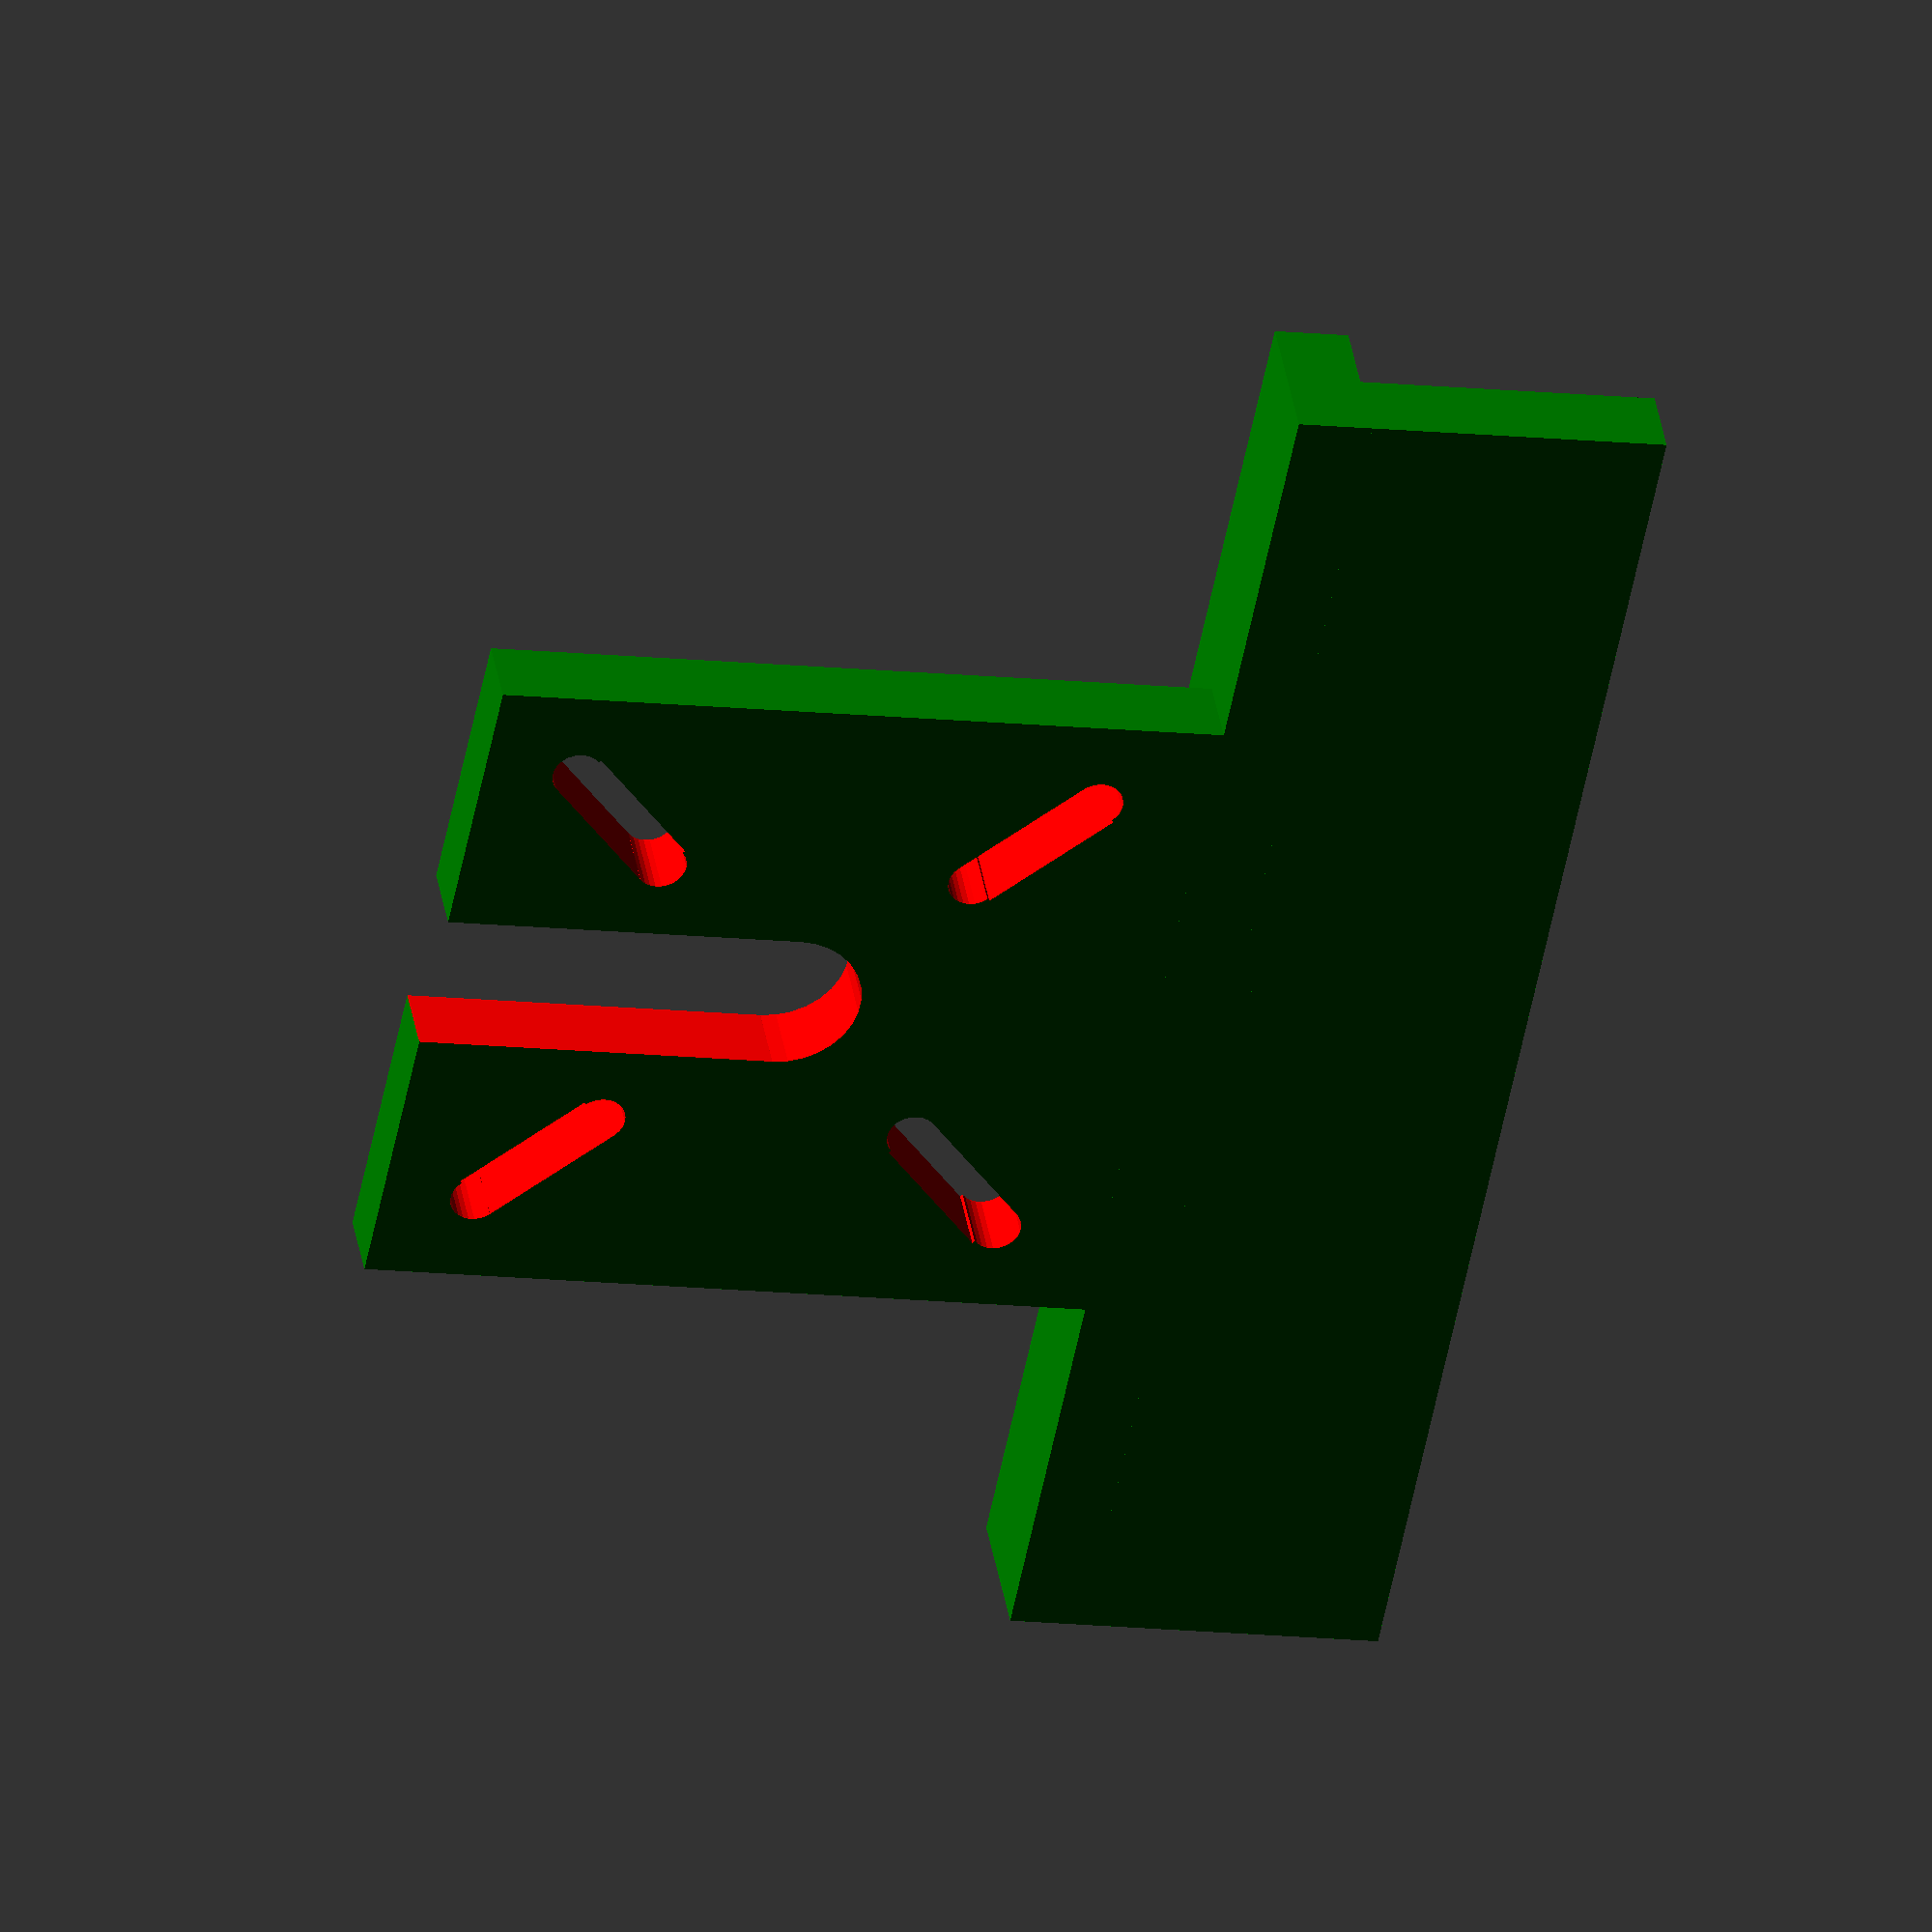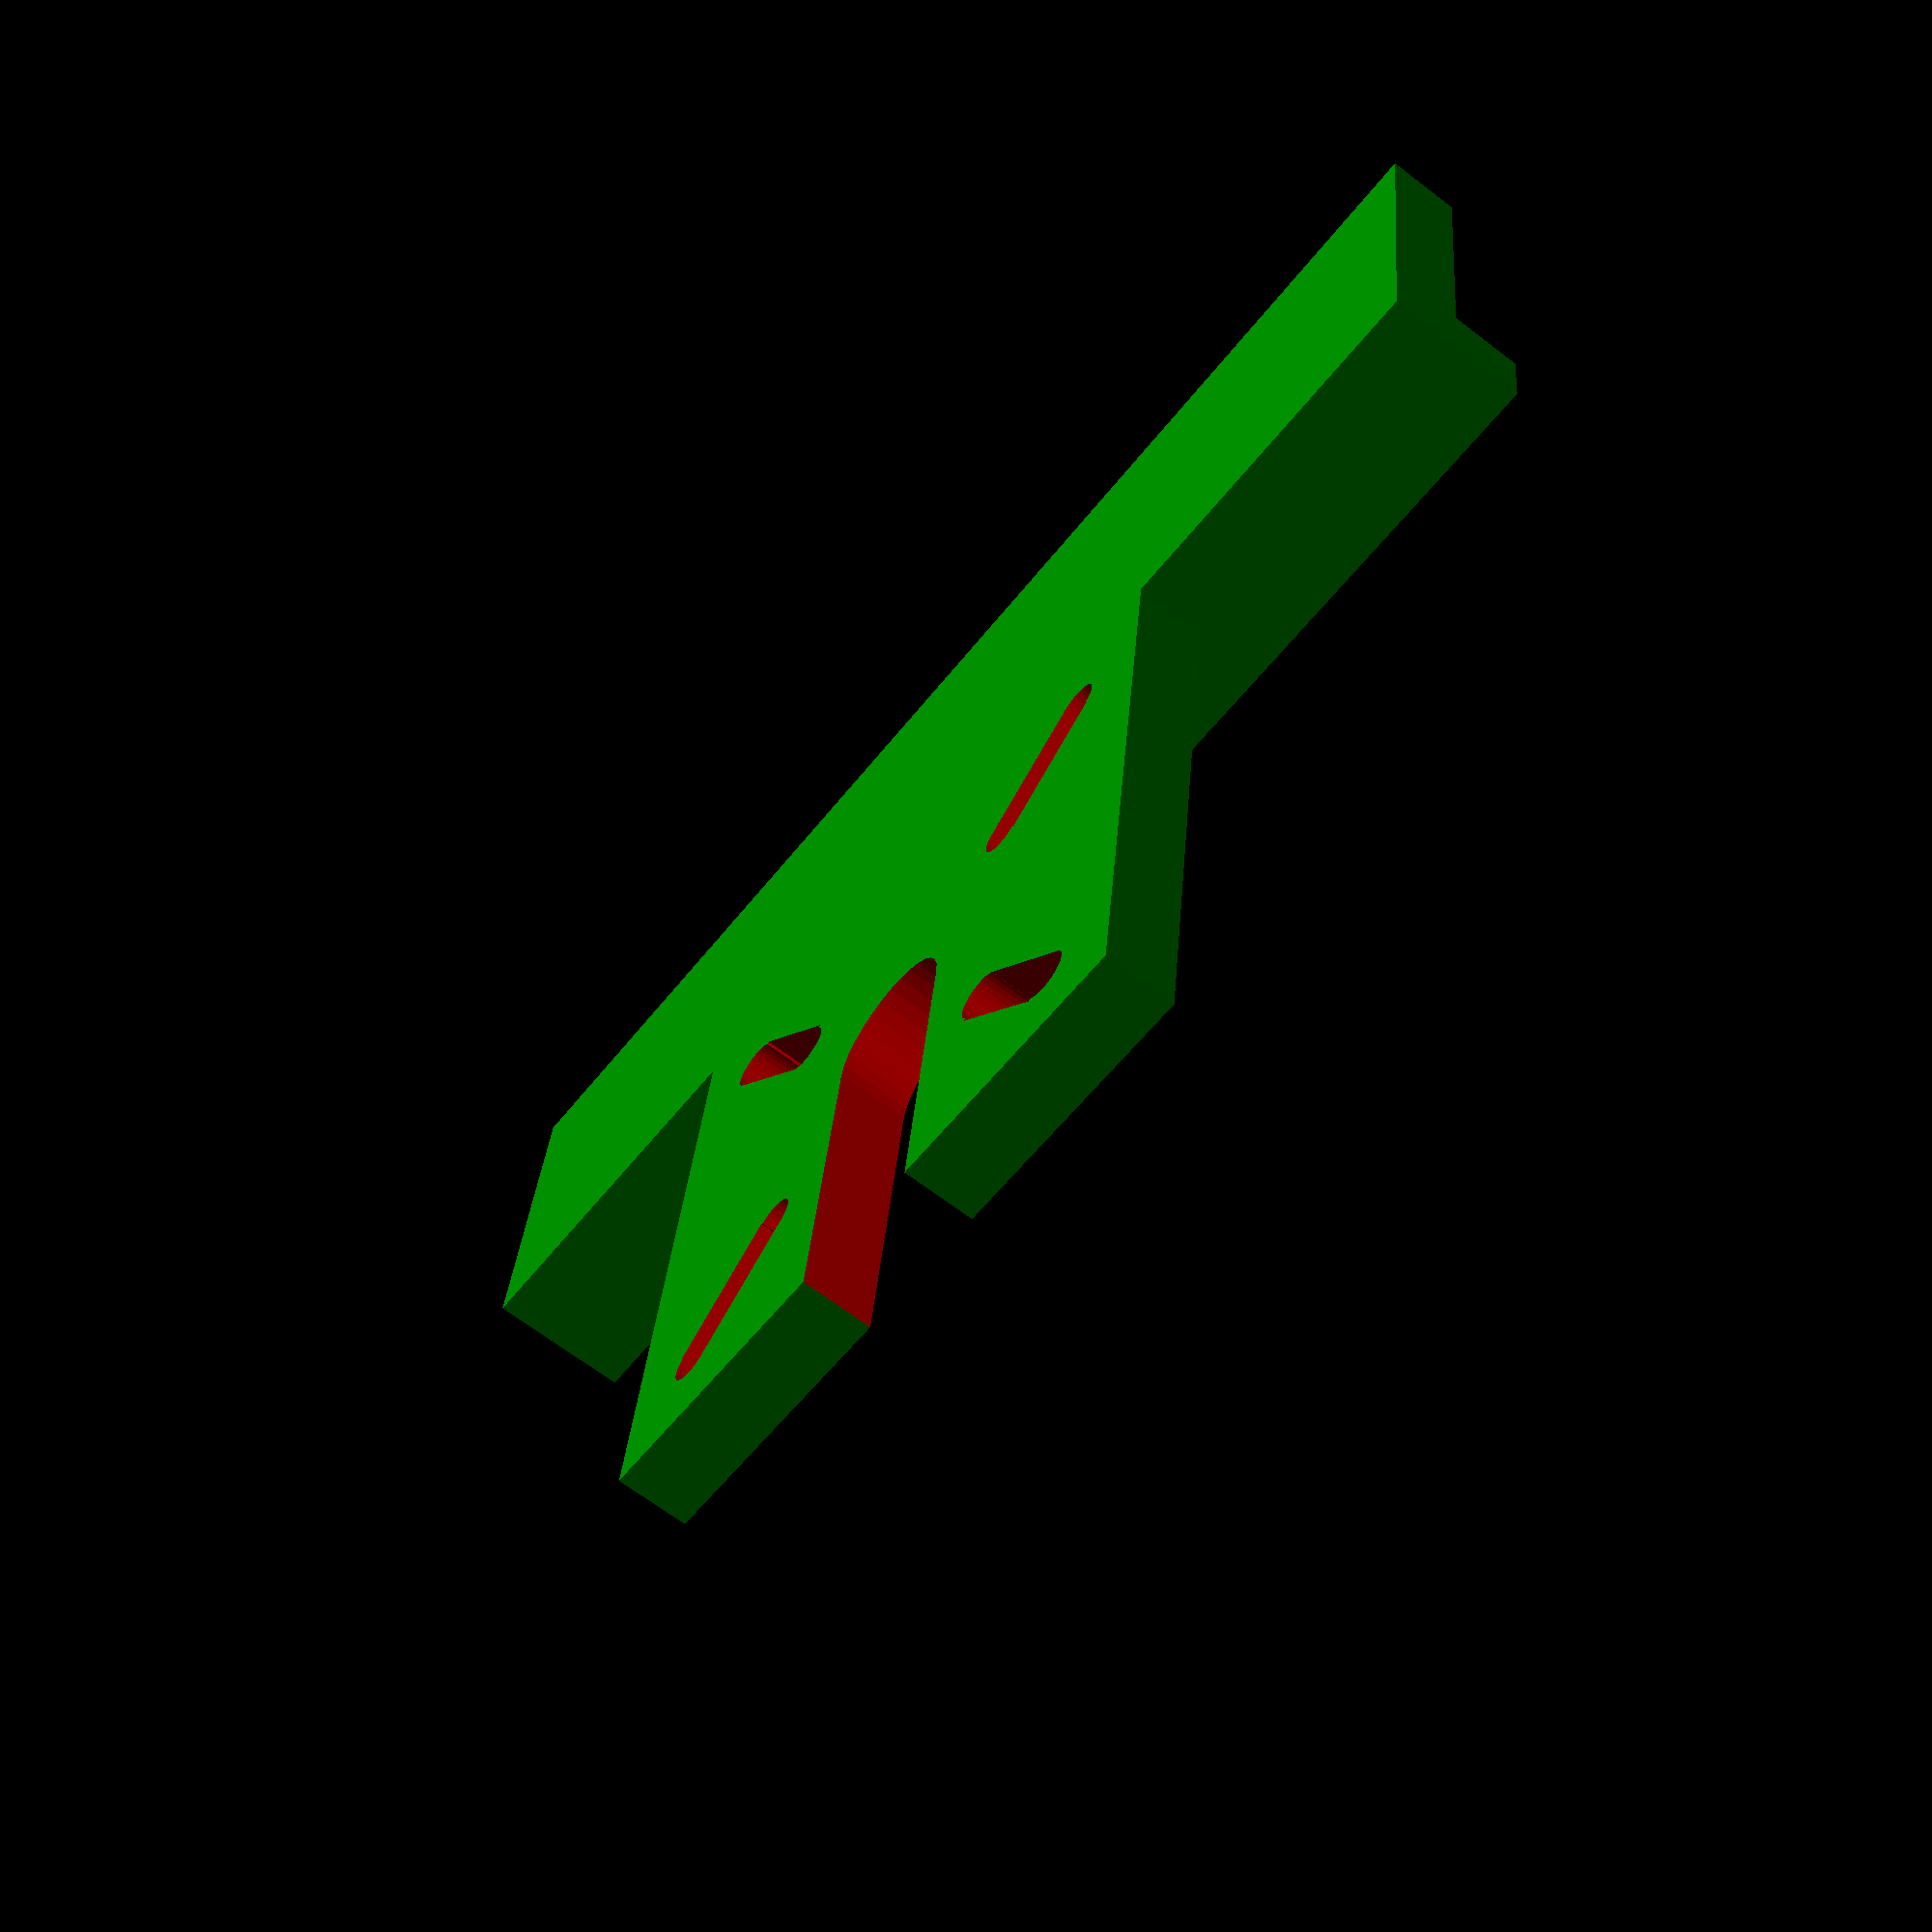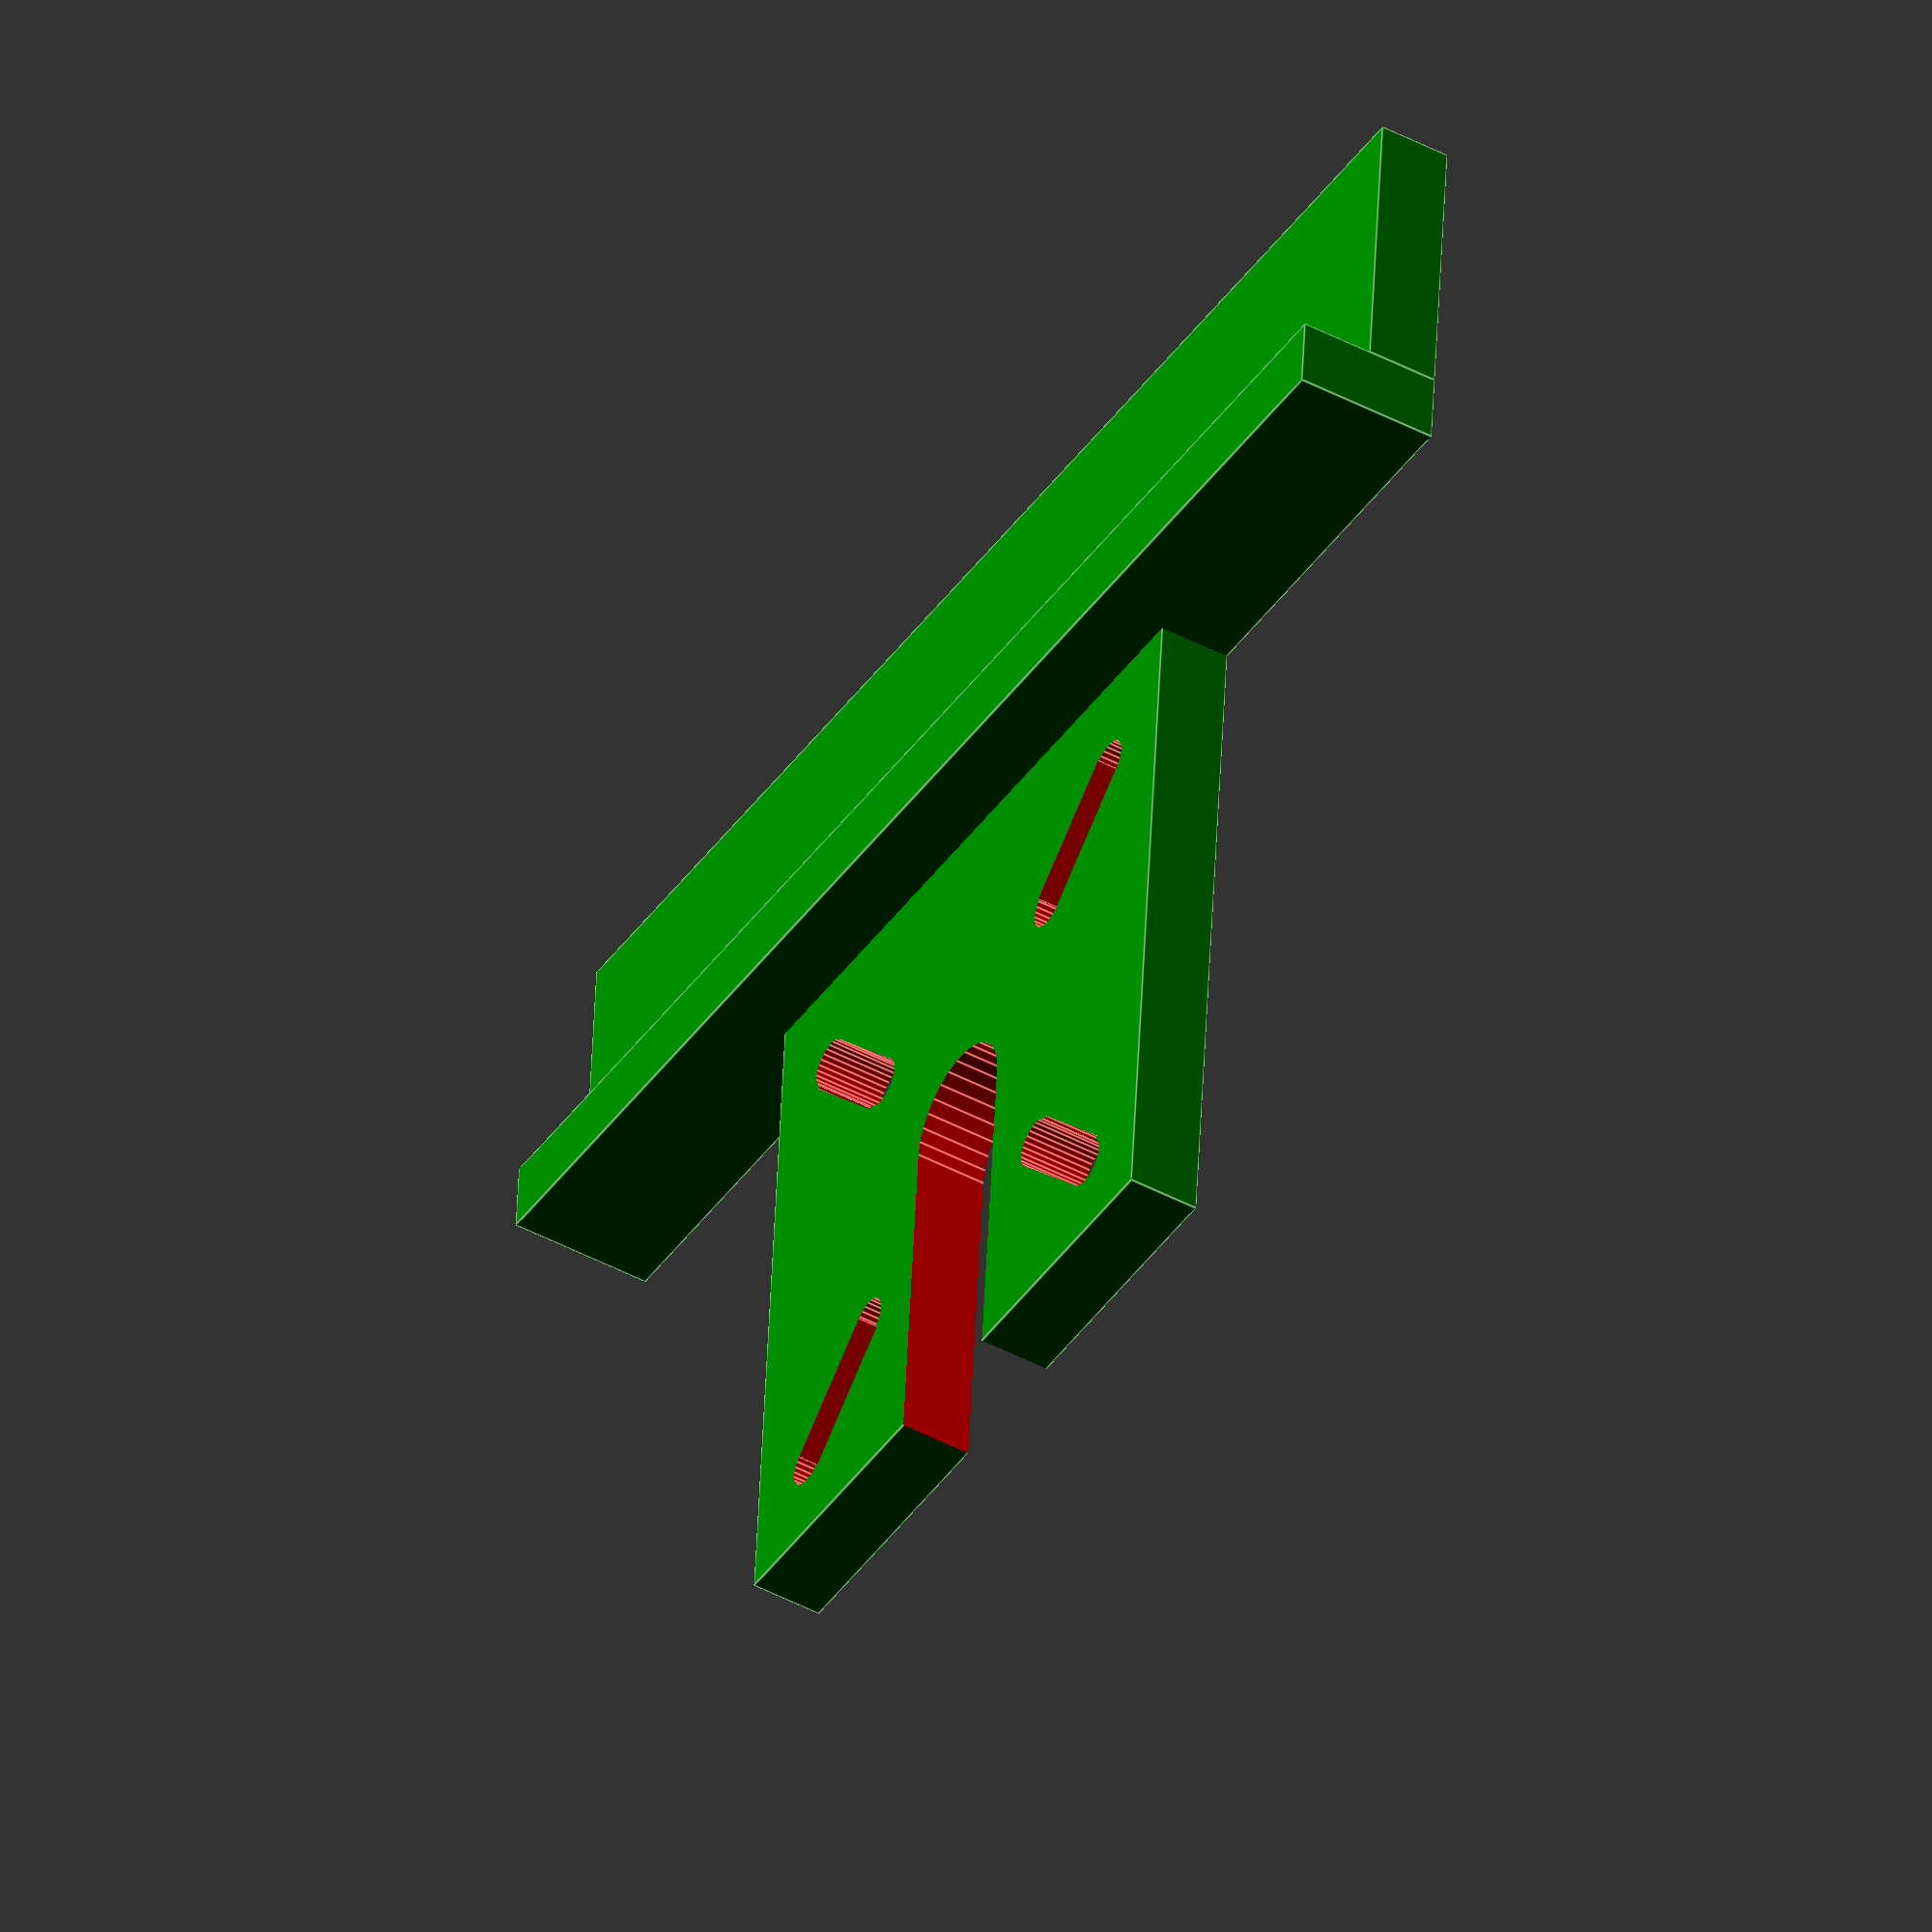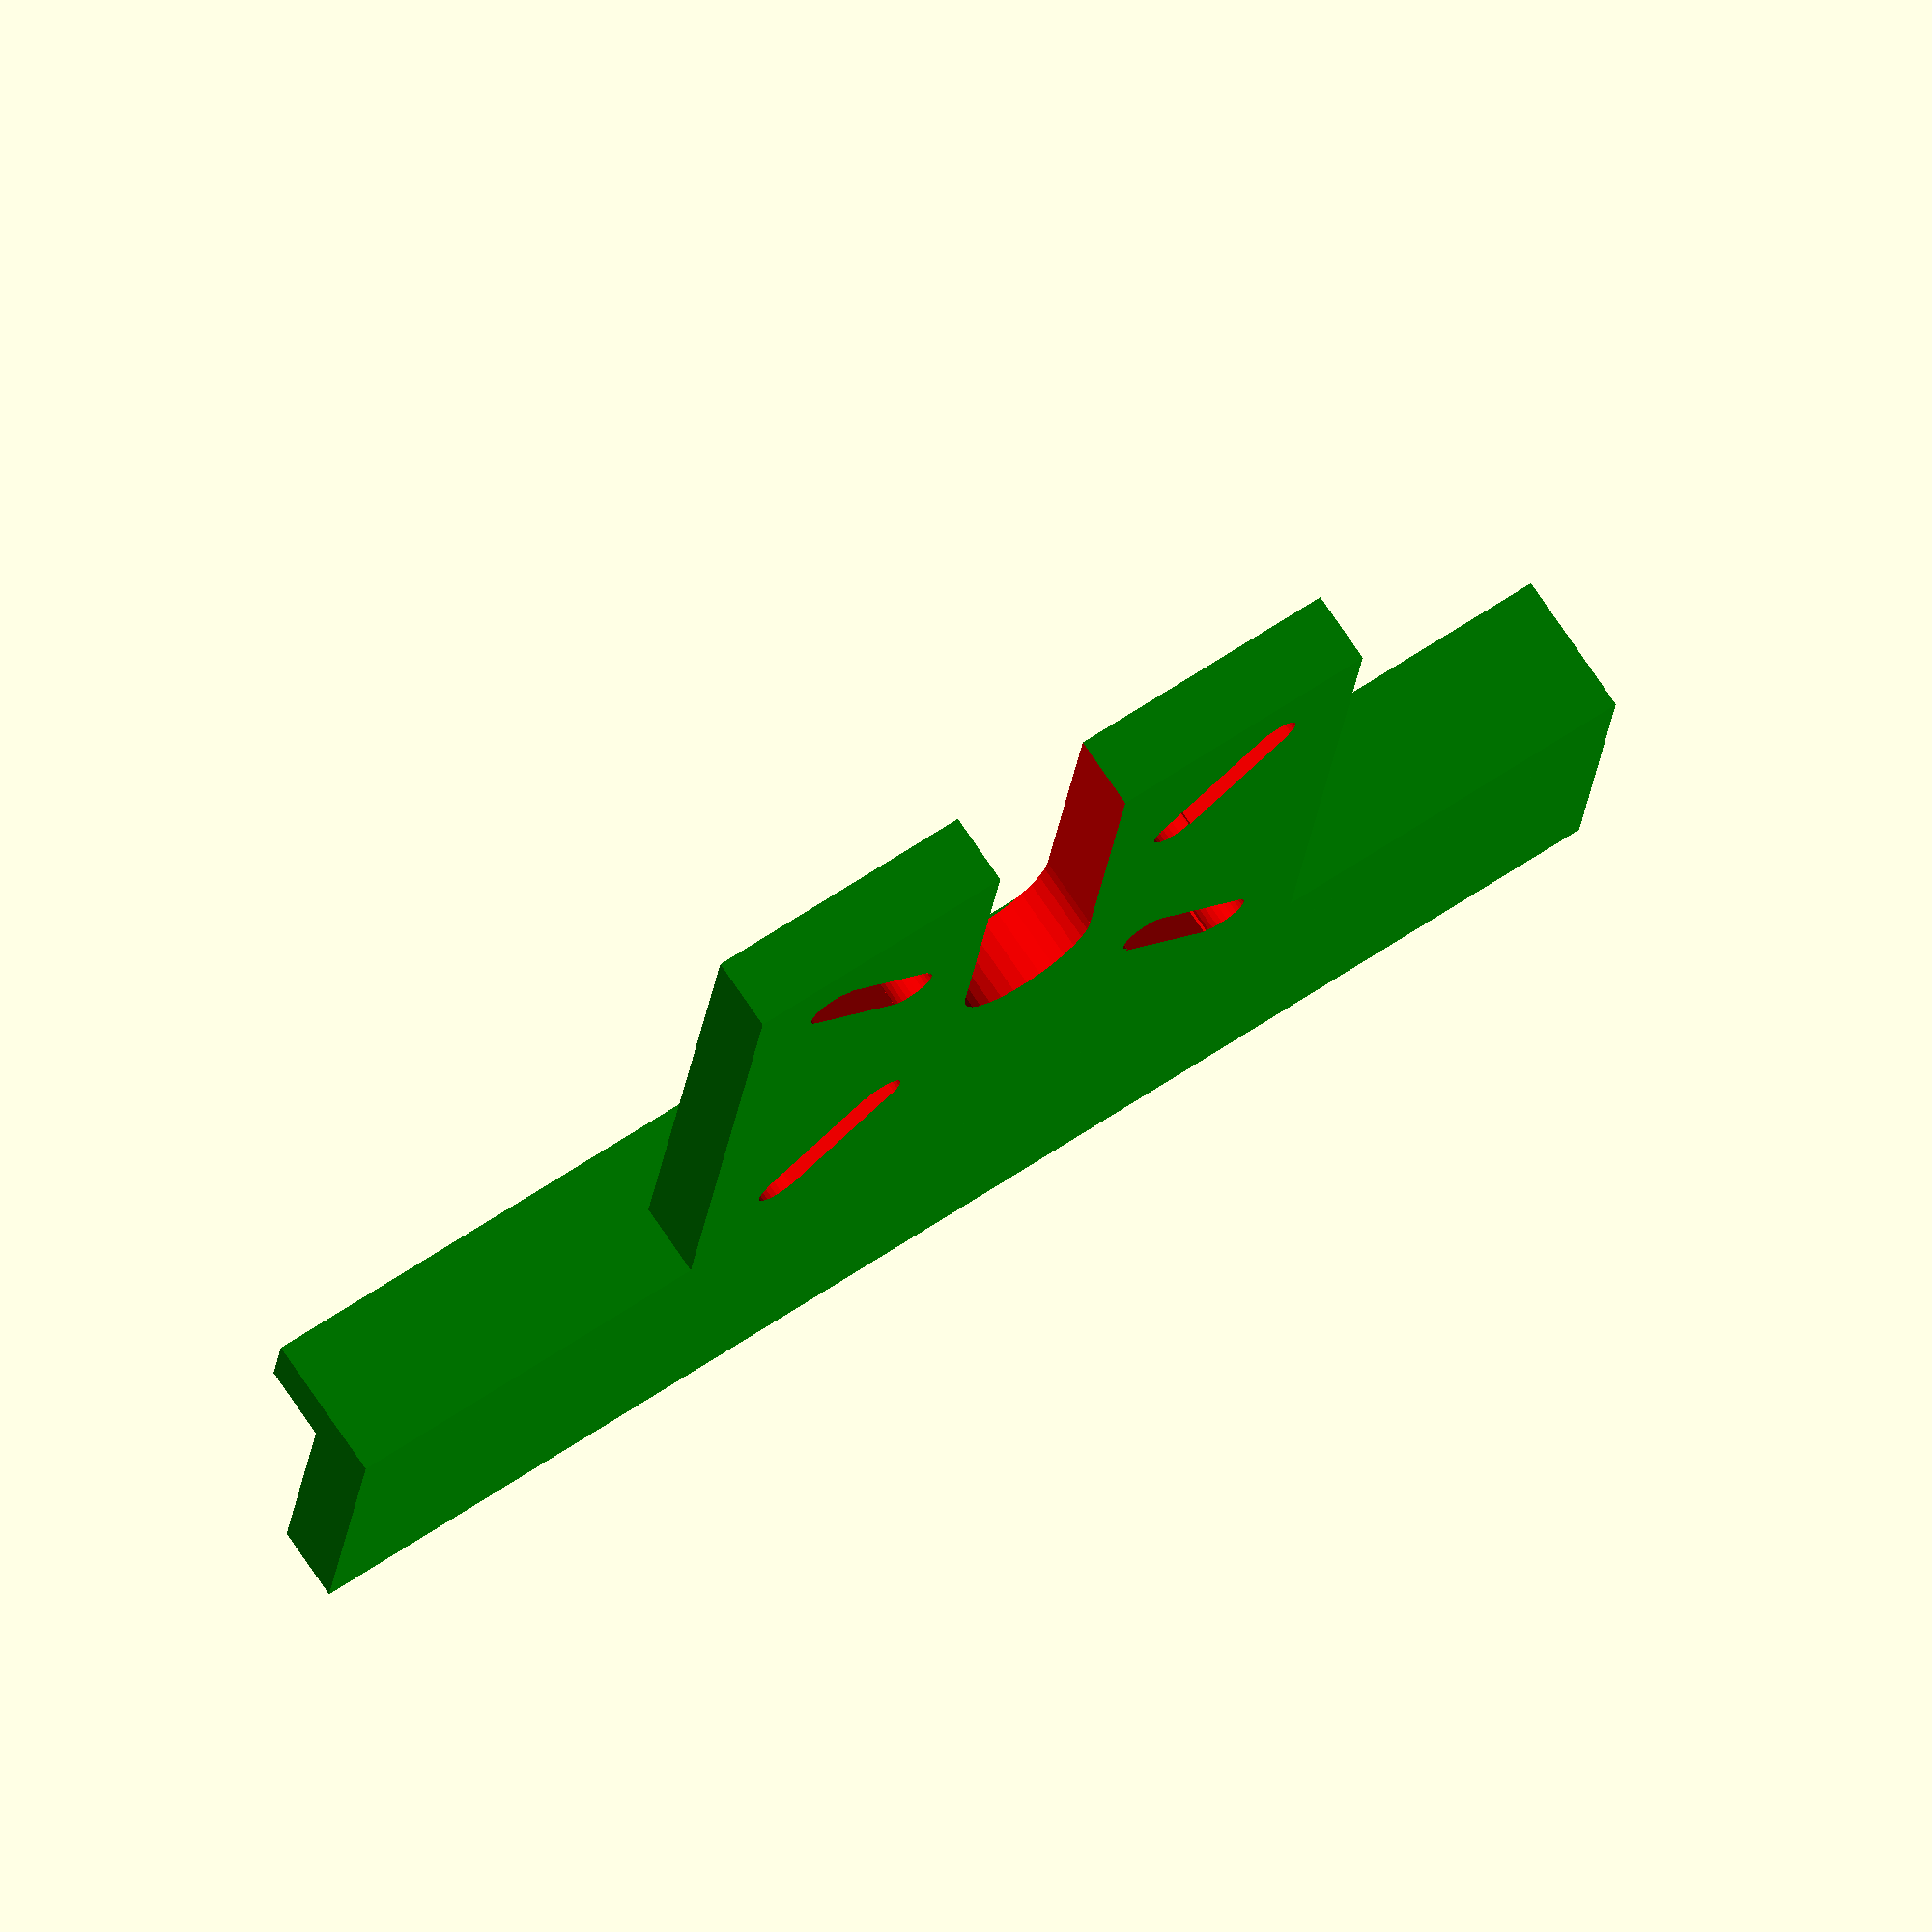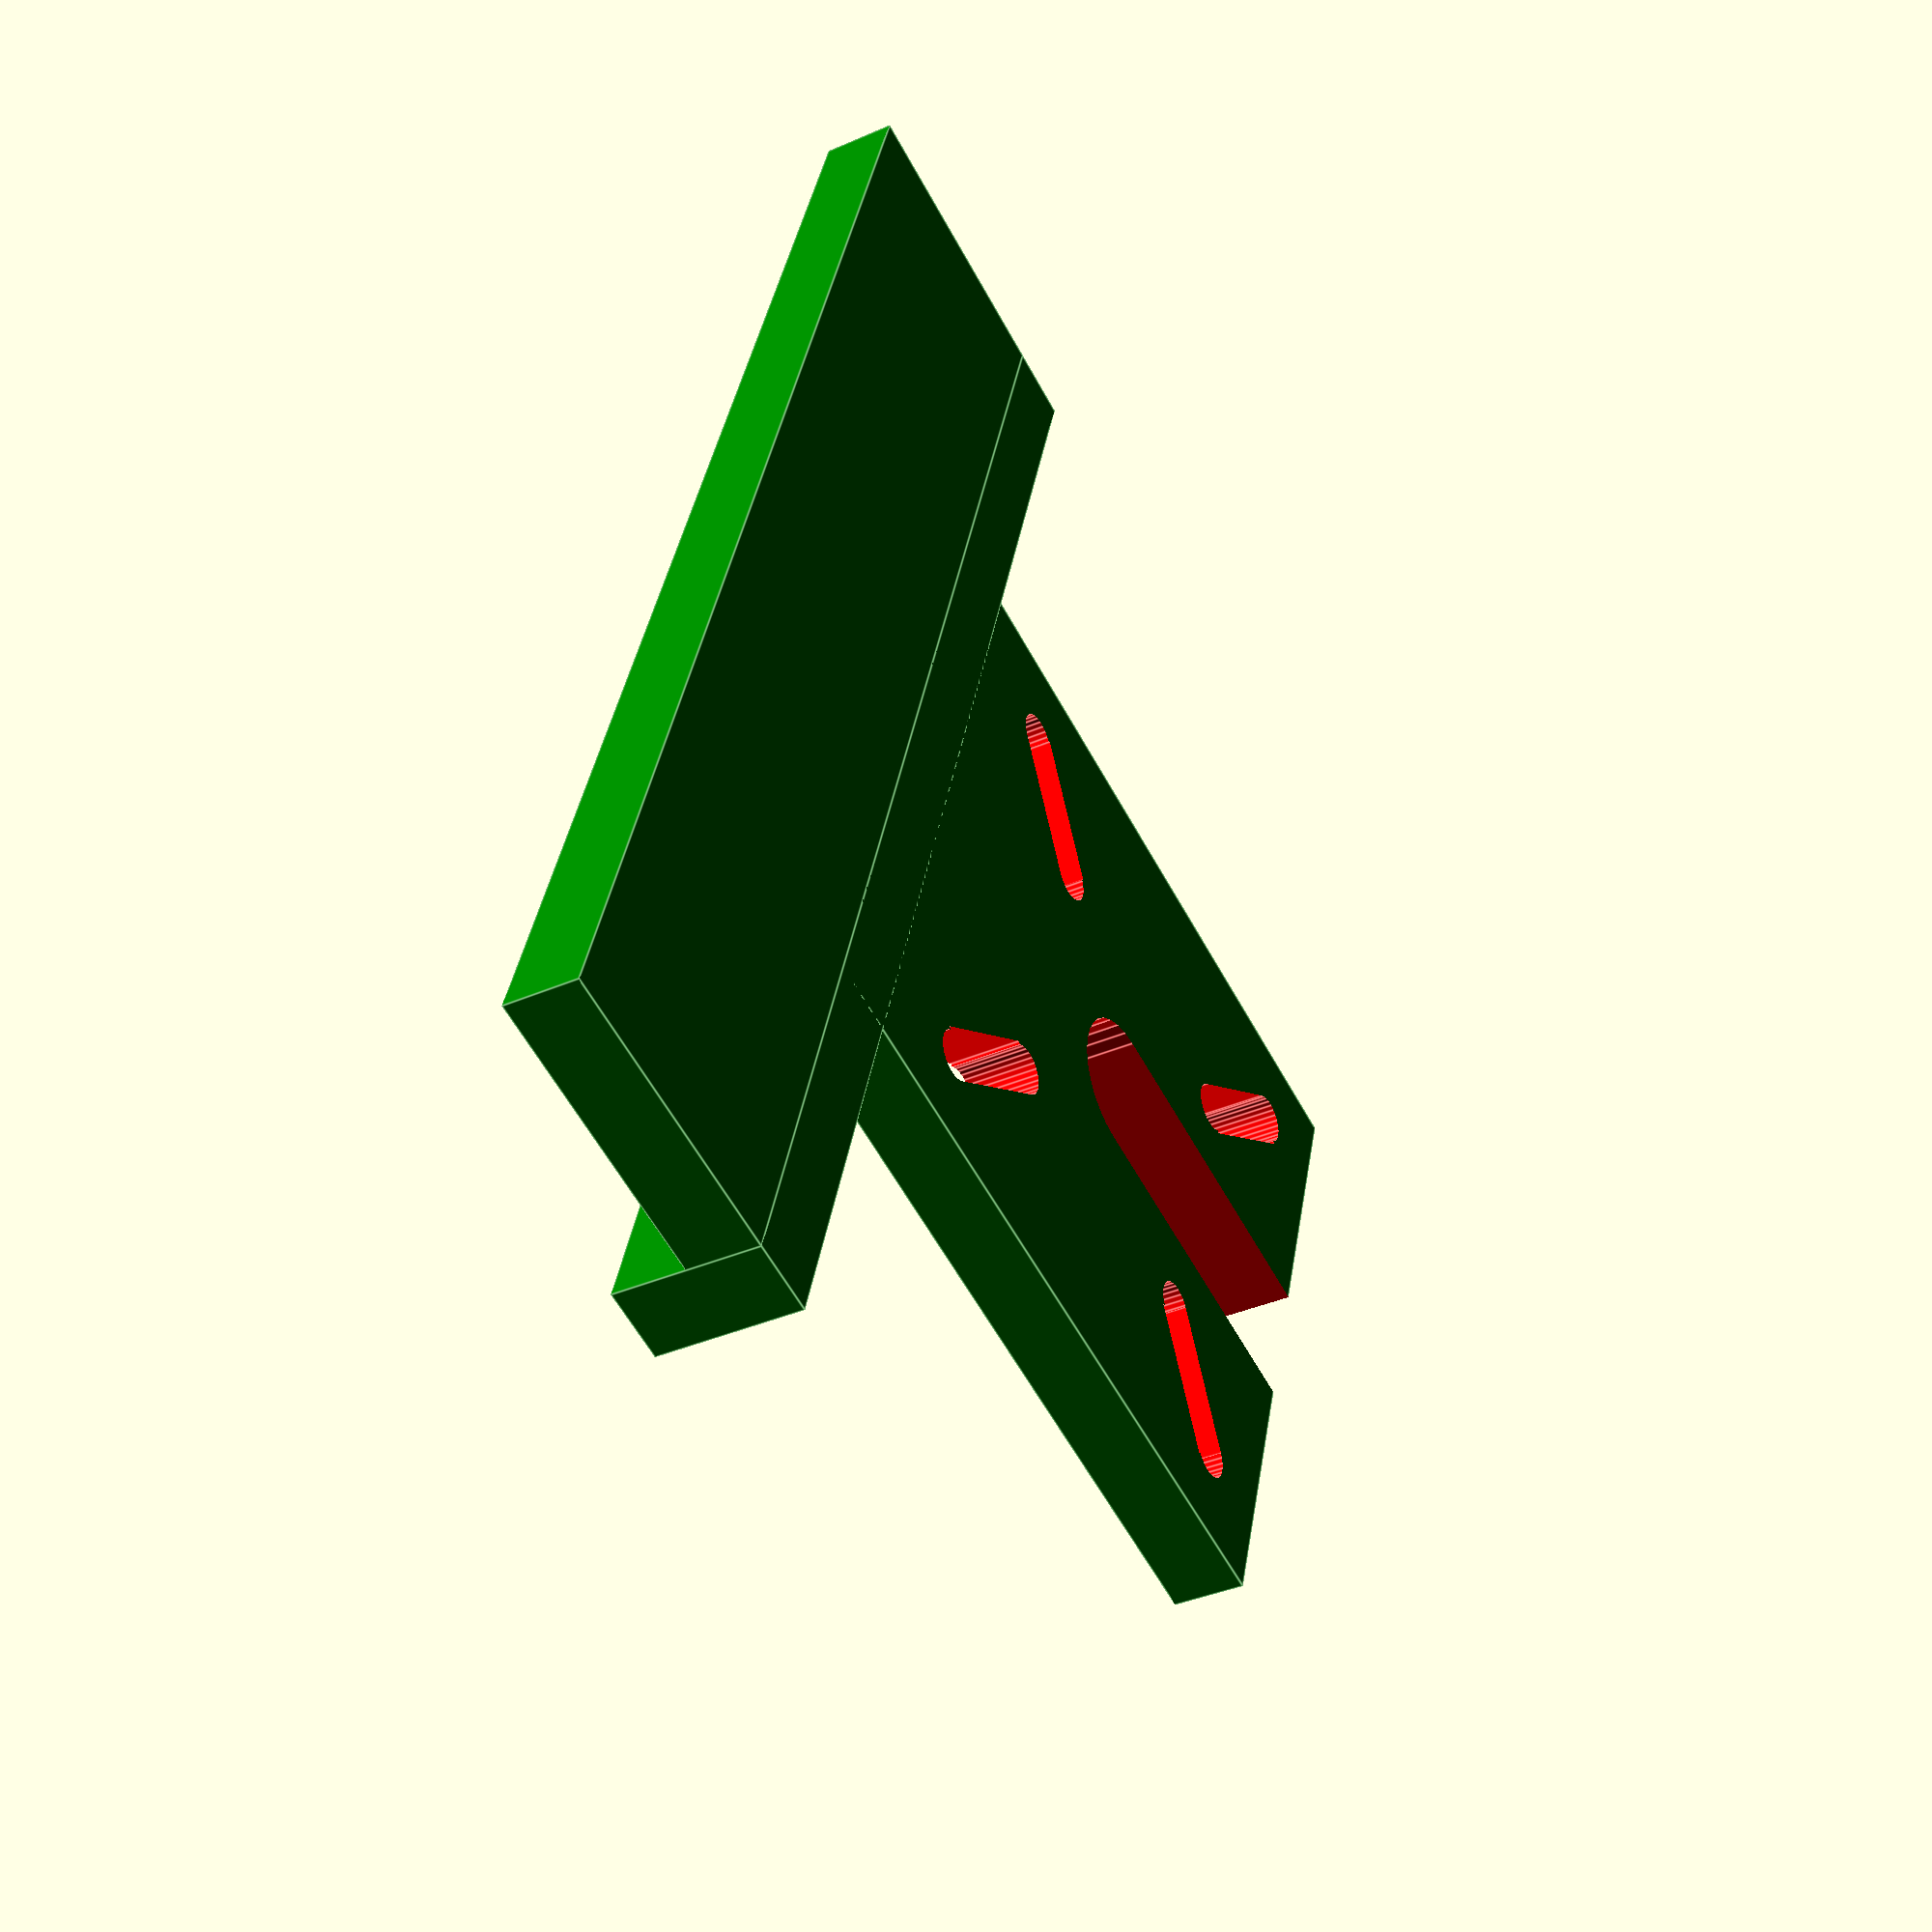
<openscad>
$fs=0.4;

module steppercorner() {

    translate(v=[15,0,-3]) translate(v=[0,-1.7,0]) cube(size=[10,3.6,15]);
    translate(v=[25,0,-3]) cylinder(r=1.7, h=15);
    translate(v=[15,0,-3]) cylinder(r=1.7, h=15);

}

module stepper() {
  color("red") union() translate(v=[0,0,-2]) {
    translate(v=[-21,-21,-2]) cube(size=[42,42,2]);

    rotate(v=[0,0,1],a=0+45) steppercorner();
    rotate(v=[0,0,1],a=90+45) steppercorner();
    rotate(v=[0,0,1],a=180+45) steppercorner();
    rotate(v=[0,0,1],a=270+45) steppercorner();

    // translate(v=[0,0,0]) cylinder(r=11, h=2);
    translate(v=[0,0,0]) cylinder(r=2.5, h=24);
    translate(v=[0,0,0]) cylinder(r=5, h=24);

    translate(v=[-5,0,-2]) cube(size=[10,42,12]);
  }
}



module corner() {
  color("green") union() {
    translate(v=[-24,-31,0]) cube(size=[48,55,5]);
    translate(v=[-50,-50,0]) cube(size=[100,20,5]);
    translate(v=[-50,-30,0]) cube(size=[100,5,10]);
  }
}

difference() {
corner();
stepper();
}


</openscad>
<views>
elev=321.6 azim=78.9 roll=170.9 proj=o view=solid
elev=245.8 azim=353.2 roll=307.7 proj=p view=wireframe
elev=46.0 azim=184.6 roll=58.7 proj=o view=edges
elev=285.6 azim=353.3 roll=146.0 proj=o view=wireframe
elev=37.0 azim=251.8 roll=119.7 proj=p view=edges
</views>
